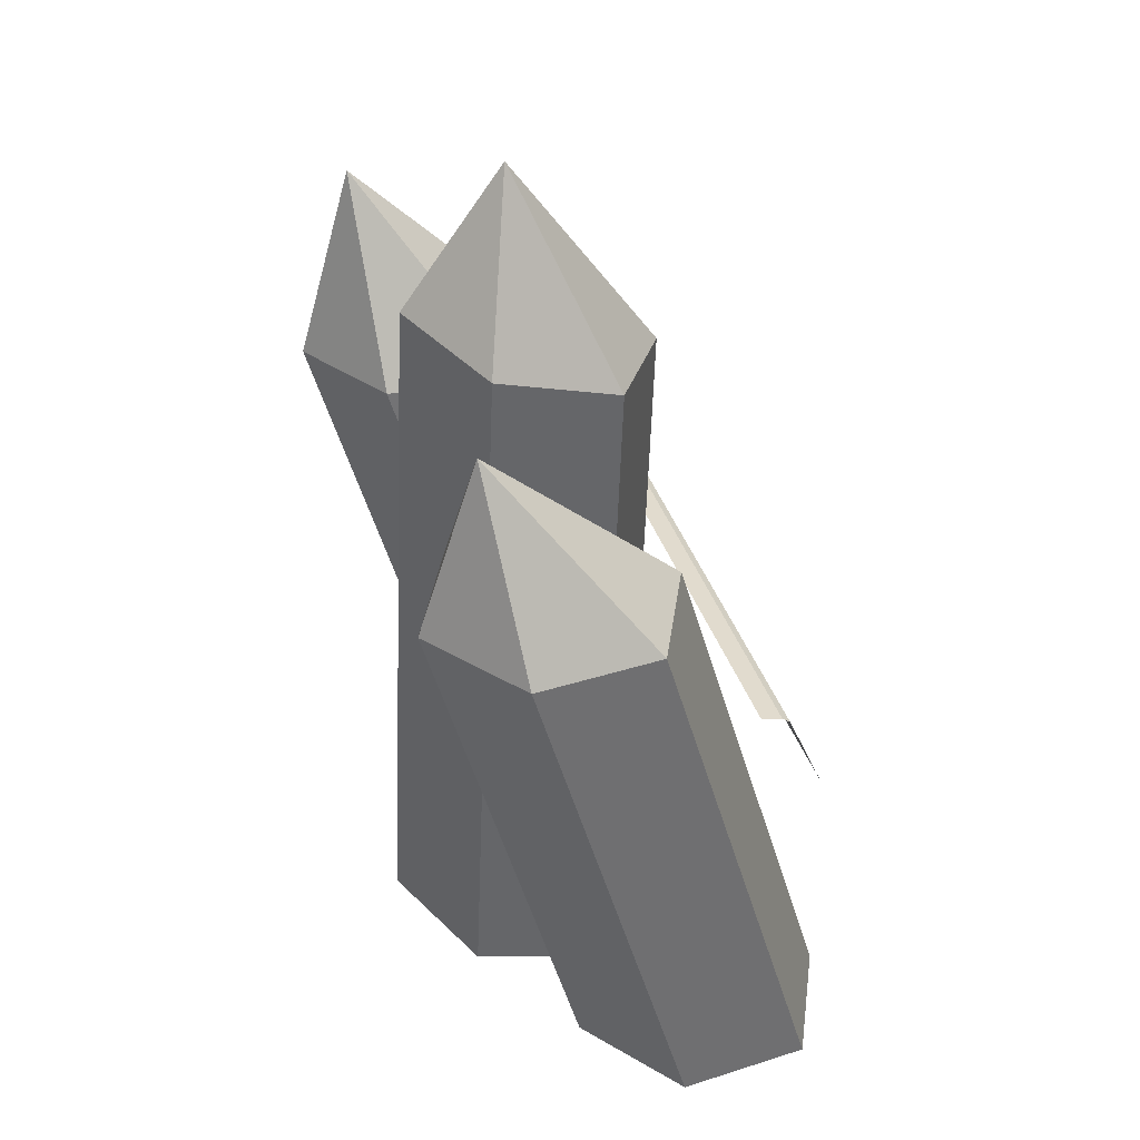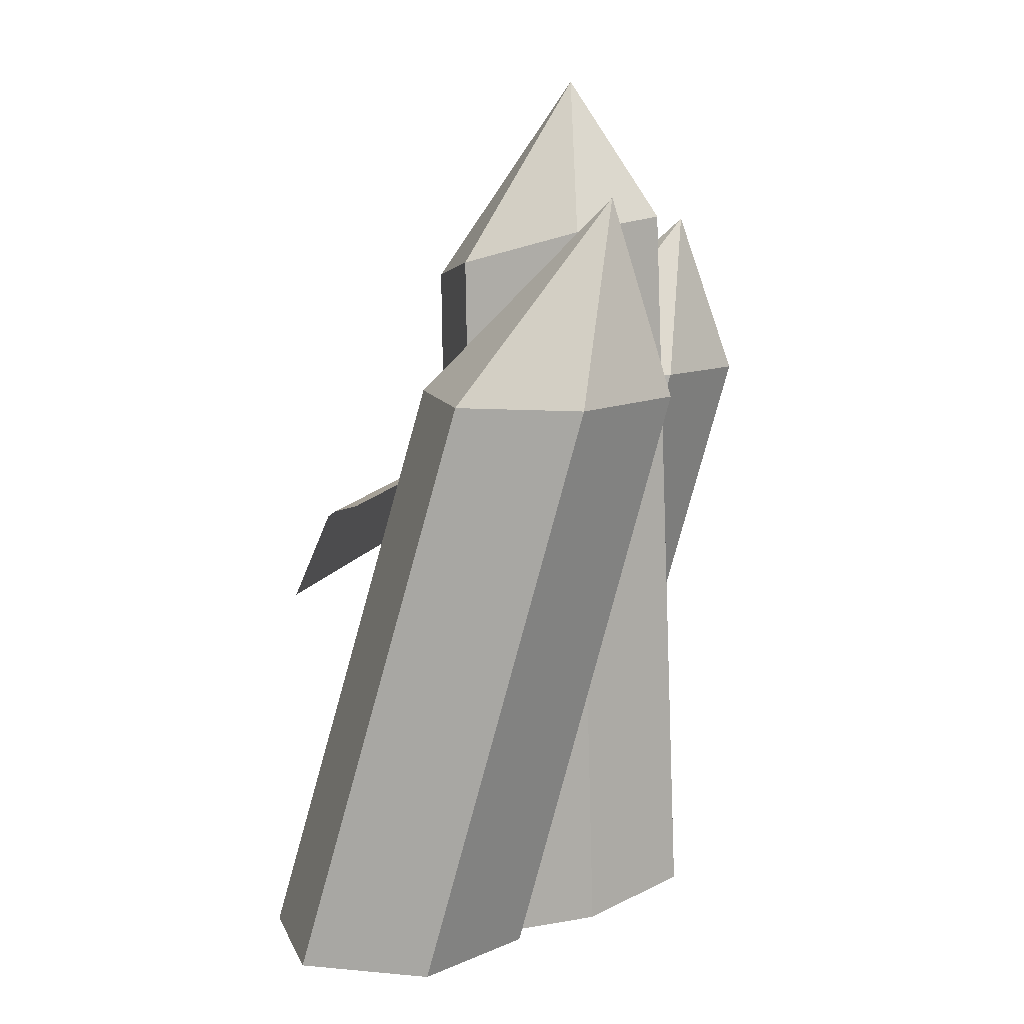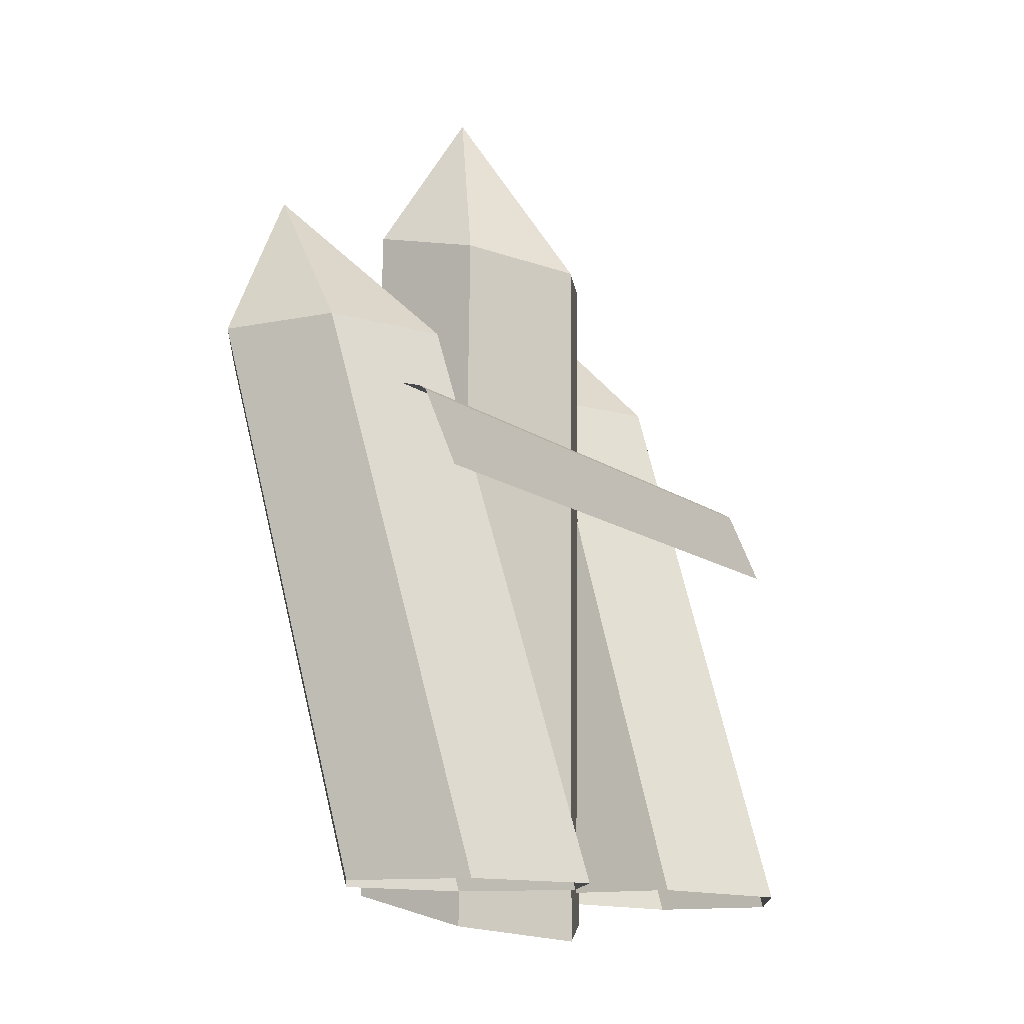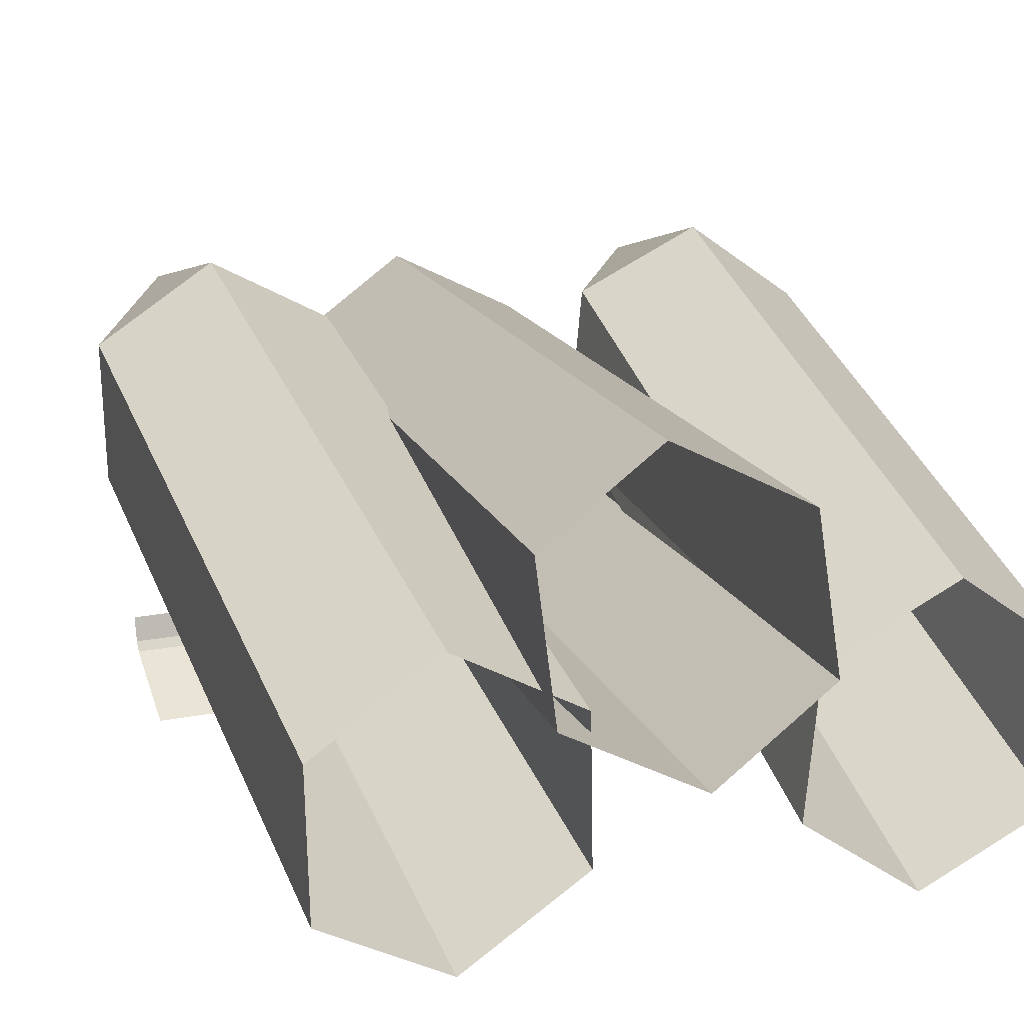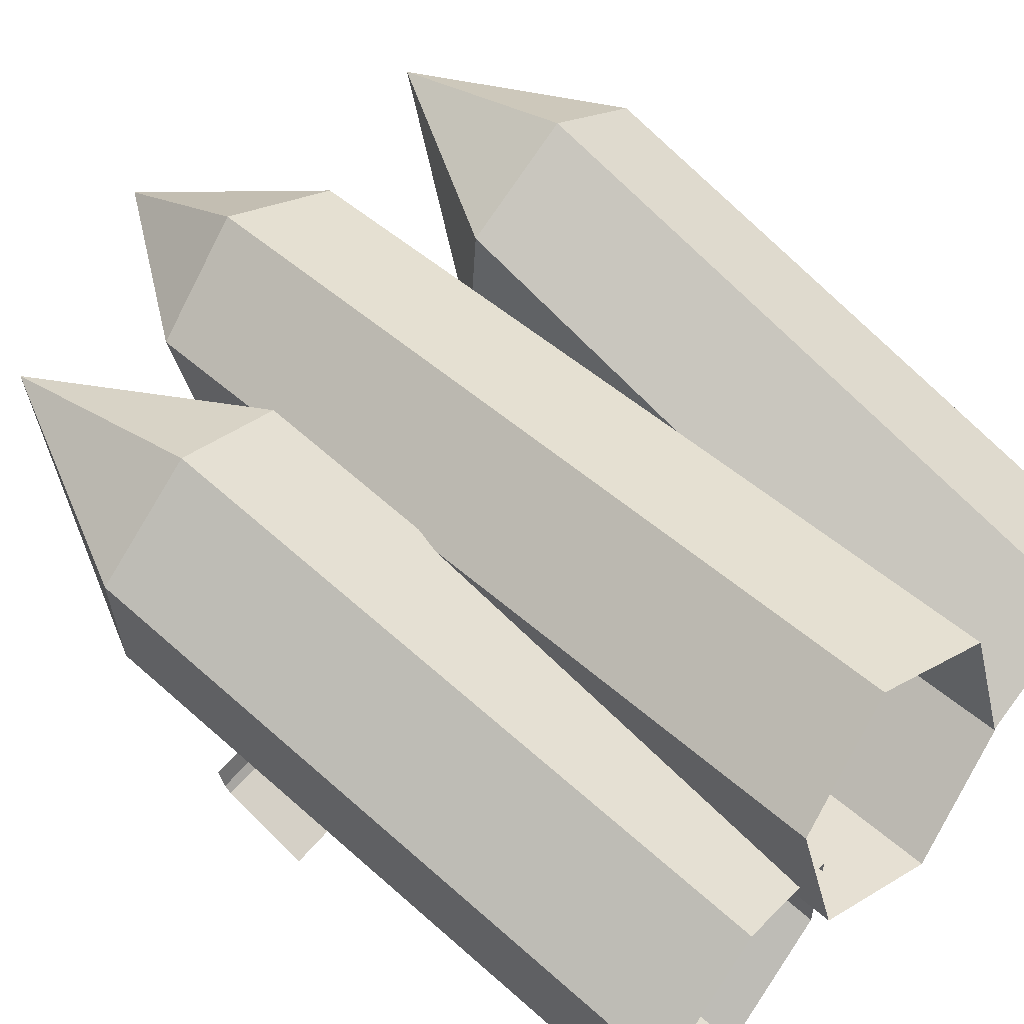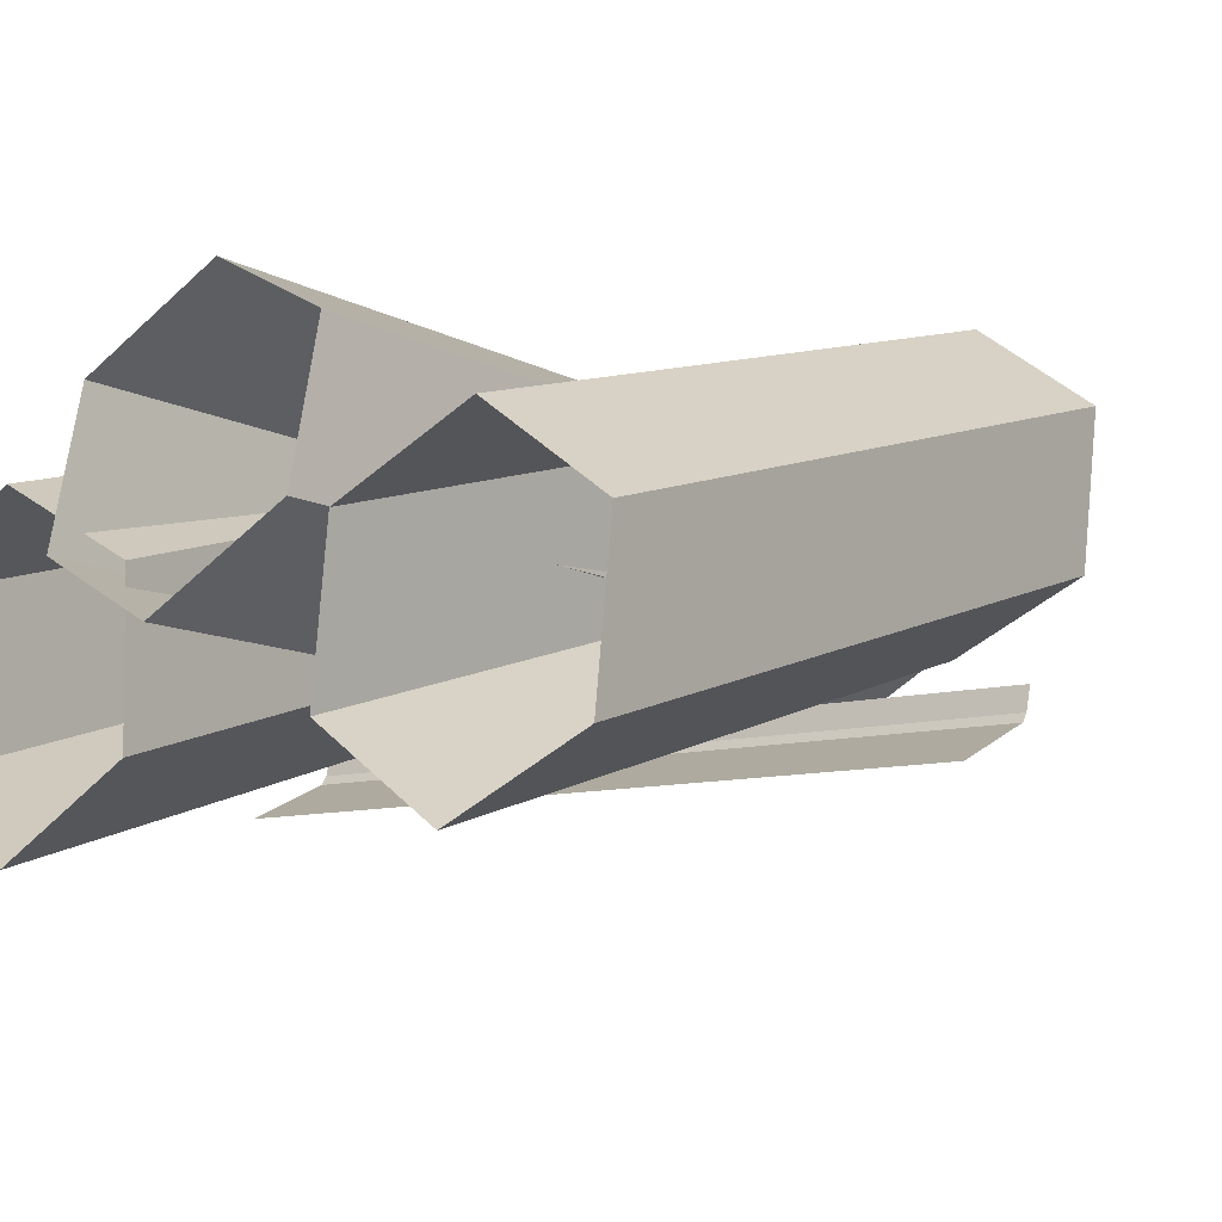
<metadata>
{"format":"obj","ext":"obj","renderer":"f3d","projection":"perspective","resolution":1024,"background":"white","views":[{"elev":37.5,"azim":72.9,"up":"+Y"},{"elev":9.2,"azim":-77.0,"up":"+Y"},{"elev":-13.0,"azim":121.9,"up":"+Y"},{"elev":19.3,"azim":-19.9,"up":"+Z"},{"elev":59.6,"azim":-49.9,"up":"+Z"},{"elev":-9.3,"azim":37.7,"up":"+Z"}]}
</metadata>
<code>
g obj_outdoor_camp_S001
v 0.002388 1.06 0.2271
v 0.02064 1.278 0.07851
v 0.1687 1.032 0.1422
v 0.1687 1.032 0.1422
v 0.02064 1.278 0.07851
v 0.1768 0.9824 -0.04143
v 0.1768 0.9824 -0.04143
v 0.02064 1.278 0.07851
v 0.01873 0.961 -0.1419
v 0.01873 0.961 -0.1419
v 0.02064 1.278 0.07851
v -0.1475 0.9894 -0.05769
v -0.1475 0.9894 -0.05769
v 0.02064 1.278 0.07851
v -0.1557 1.039 0.126
v -0.1557 1.039 0.126
v 0.02064 1.278 0.07851
v 0.002388 1.06 0.2271
v -0.3433 0.8036 0.306
v -0.3542 1.096 0.2178
v -0.1788 0.8105 0.2127
v -0.1788 0.8105 0.2127
v -0.3542 1.096 0.2178
v -0.1751 0.8102 0.02235
v -0.1751 0.8102 0.02235
v -0.3542 1.096 0.2178
v -0.336 0.8031 -0.07645
v -0.336 0.8031 -0.07645
v -0.3542 1.096 0.2178
v -0.5005 0.7962 0.01614
v -0.5005 0.7962 0.01614
v -0.3542 1.096 0.2178
v -0.5042 0.7965 0.2065
v -0.5042 0.7965 0.2065
v -0.3542 1.096 0.2178
v -0.3433 0.8036 0.306
v 0.3634 0.7845 0.3033
v 0.3546 1.049 0.2135
v 0.516 0.7837 0.1917
v 0.516 0.7837 0.1917
v 0.3546 1.049 0.2135
v 0.4977 0.7818 0.002227
v 0.4977 0.7818 0.002227
v 0.3546 1.049 0.2135
v 0.3267 0.7808 -0.07743
v 0.3267 0.7808 -0.07743
v 0.3546 1.049 0.2135
v 0.174 0.7816 0.03346
v 0.174 0.7816 0.03346
v 0.3546 1.049 0.2135
v 0.1922 0.7835 0.2229
v 0.1922 0.7835 0.2229
v 0.3546 1.049 0.2135
v 0.3634 0.7845 0.3033
v -0.02868 -0.04619 0.273
v 0.002388 1.06 0.2271
v 0.1687 1.032 0.1422
v 0.1472 -0.07832 0.1831
v 0.1472 -0.07832 0.1831
v 0.1687 1.032 0.1422
v 0.1768 0.9824 -0.04143
v 0.1558 -0.1307 -0.01111
v 0.1558 -0.1307 -0.01111
v 0.1768 0.9824 -0.04143
v 0.01873 0.961 -0.1419
v -0.01136 -0.1516 -0.1181
v -0.01136 -0.1516 -0.1181
v 0.01873 0.961 -0.1419
v -0.1475 0.9894 -0.05769
v -0.1872 -0.1198 -0.02925
v -0.1872 -0.1198 -0.02925
v -0.1475 0.9894 -0.05769
v -0.1557 1.039 0.126
v -0.1958 -0.06739 0.1649
v -0.1958 -0.06739 0.1649
v -0.1557 1.039 0.126
v 0.002388 1.06 0.2271
v -0.02868 -0.04619 0.273
v -0.3008 -0.07553 0.06618
v -0.3433 0.8036 0.306
v -0.1788 0.8105 0.2127
v -0.1267 -0.06826 -0.03308
v -0.1267 -0.06826 -0.03308
v -0.1788 0.8105 0.2127
v -0.1751 0.8102 0.02235
v -0.1229 -0.06857 -0.2344
v -0.1229 -0.06857 -0.2344
v -0.1751 0.8102 0.02235
v -0.336 0.8031 -0.07645
v -0.293 -0.07616 -0.3391
v -0.293 -0.07616 -0.3391
v -0.336 0.8031 -0.07645
v -0.5005 0.7962 0.01614
v -0.467 -0.08343 -0.2409
v -0.467 -0.08343 -0.2409
v -0.5005 0.7962 0.01614
v -0.5042 0.7965 0.2065
v -0.4709 -0.08312 -0.03965
v -0.4709 -0.08312 -0.03965
v -0.5042 0.7965 0.2065
v -0.3433 0.8036 0.306
v -0.3008 -0.07553 0.06618
v 0.3415 -0.07606 0.07107
v 0.3634 0.7845 0.3033
v 0.516 0.7837 0.1917
v 0.5029 -0.07698 -0.04753
v 0.5029 -0.07698 -0.04753
v 0.516 0.7837 0.1917
v 0.4977 0.7818 0.002227
v 0.4836 -0.07901 -0.2479
v 0.4836 -0.07901 -0.2479
v 0.4977 0.7818 0.002227
v 0.3267 0.7808 -0.07743
v 0.3026 -0.08015 -0.3324
v 0.3026 -0.08015 -0.3324
v 0.3267 0.7808 -0.07743
v 0.174 0.7816 0.03346
v 0.1412 -0.07923 -0.2149
v 0.1412 -0.07923 -0.2149
v 0.174 0.7816 0.03346
v 0.1922 0.7835 0.2229
v 0.1605 -0.0772 -0.01449
v 0.1605 -0.0772 -0.01449
v 0.1922 0.7835 0.2229
v 0.3634 0.7845 0.3033
v 0.3415 -0.07606 0.07107
v 0.5035 0.6479 -0.1339
v -0.5035 0.6479 -0.1339
v -0.5035 0.6392 -0.1654
v 0.5035 0.6392 -0.1654
v 0.5035 0.5108 -0.2288
v 0.5035 0.631 -0.1771
v -0.5035 0.631 -0.1771
v -0.5035 0.5108 -0.2288
v 0.5035 0.631 -0.1771
v 0.5035 0.6392 -0.1654
v -0.5035 0.6392 -0.1654
v -0.5035 0.631 -0.1771
g obj_outdoor_camp_S001_0
f 3 2 1
f 6 5 4
f 9 8 7
f 12 11 10
f 15 14 13
f 18 17 16
f 21 20 19
f 24 23 22
f 27 26 25
f 30 29 28
f 33 32 31
f 36 35 34
f 39 38 37
f 42 41 40
f 45 44 43
f 48 47 46
f 51 50 49
f 54 53 52
f 57 56 55
f 58 57 55
f 61 60 59
f 62 61 59
f 65 64 63
f 66 65 63
f 69 68 67
f 70 69 67
f 73 72 71
f 74 73 71
f 77 76 75
f 78 77 75
f 81 80 79
f 82 81 79
f 85 84 83
f 86 85 83
f 89 88 87
f 90 89 87
f 93 92 91
f 94 93 91
f 97 96 95
f 98 97 95
f 101 100 99
f 102 101 99
f 105 104 103
f 106 105 103
f 109 108 107
f 110 109 107
f 113 112 111
f 114 113 111
f 117 116 115
f 118 117 115
f 121 120 119
f 122 121 119
f 125 124 123
f 126 125 123
f 129 128 127
f 130 129 127
f 133 132 131
f 134 133 131
f 137 136 135
f 138 137 135

</code>
